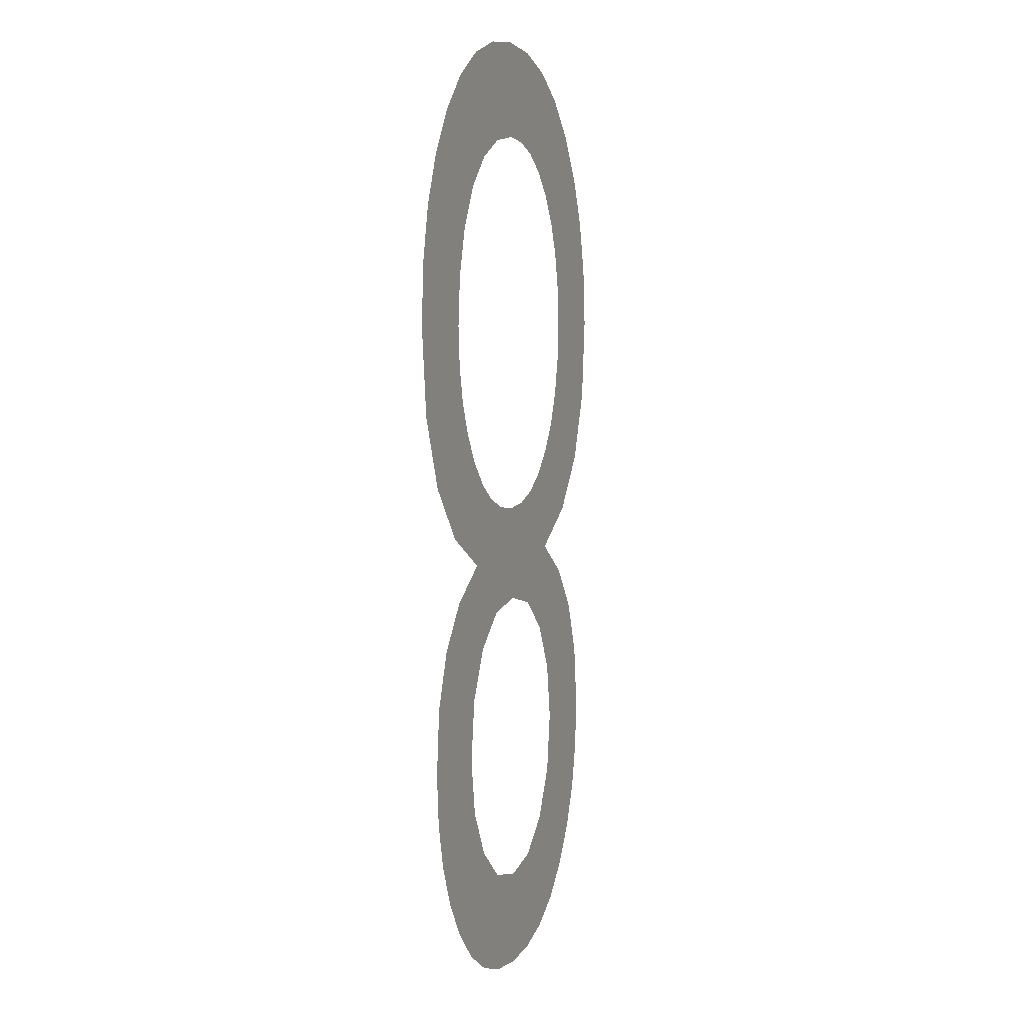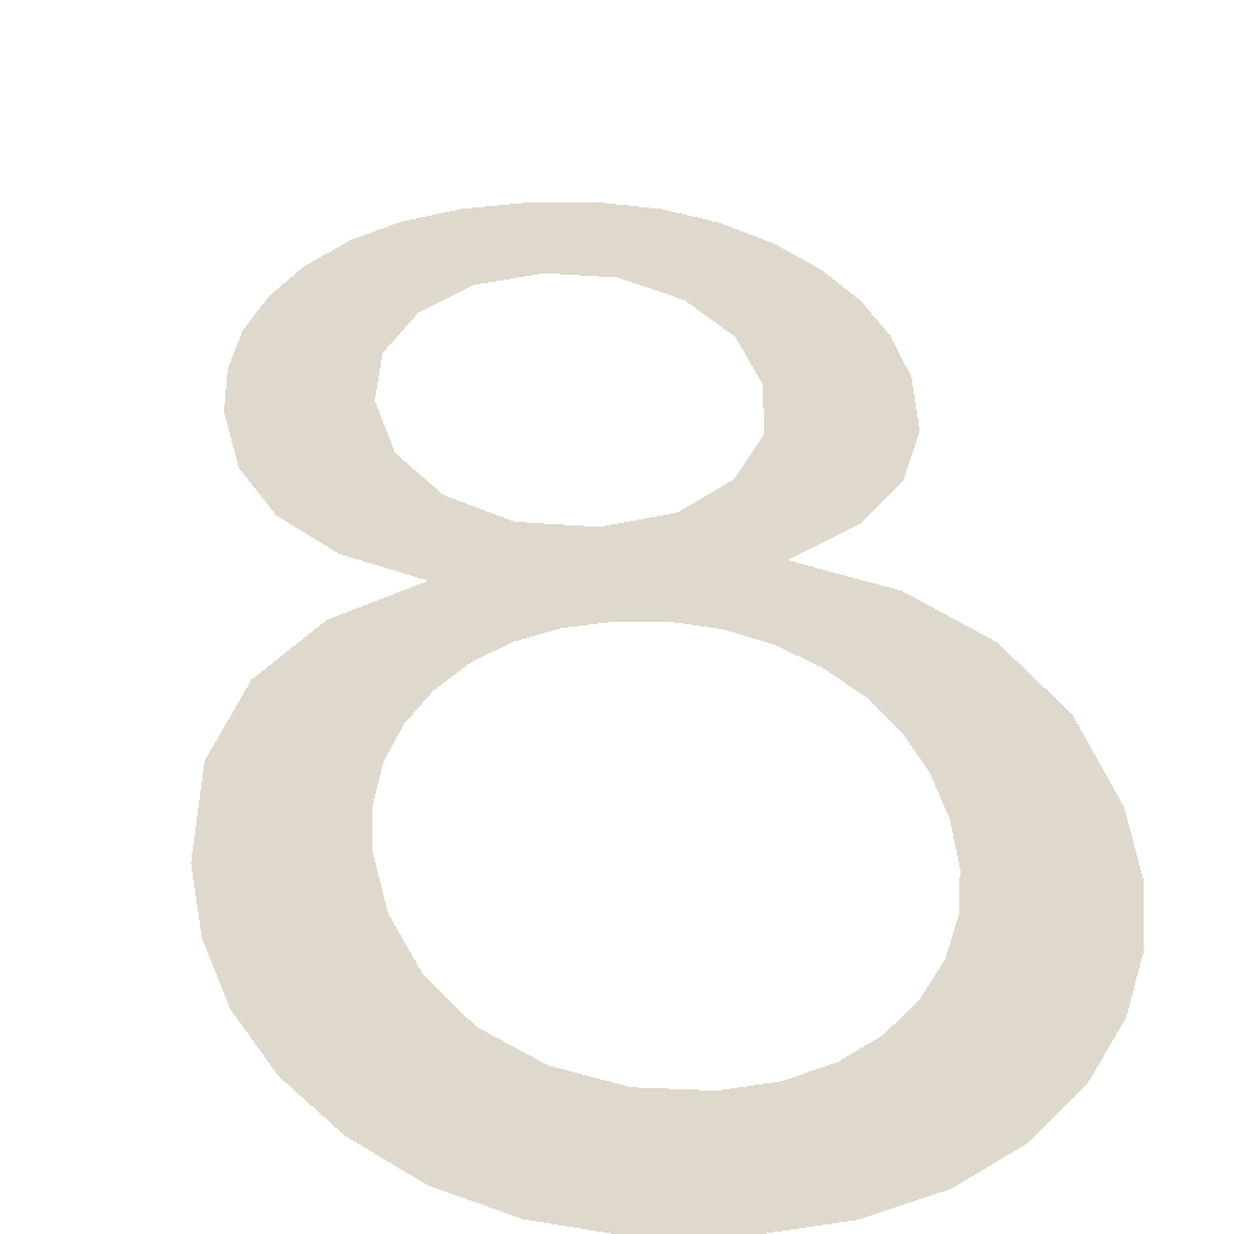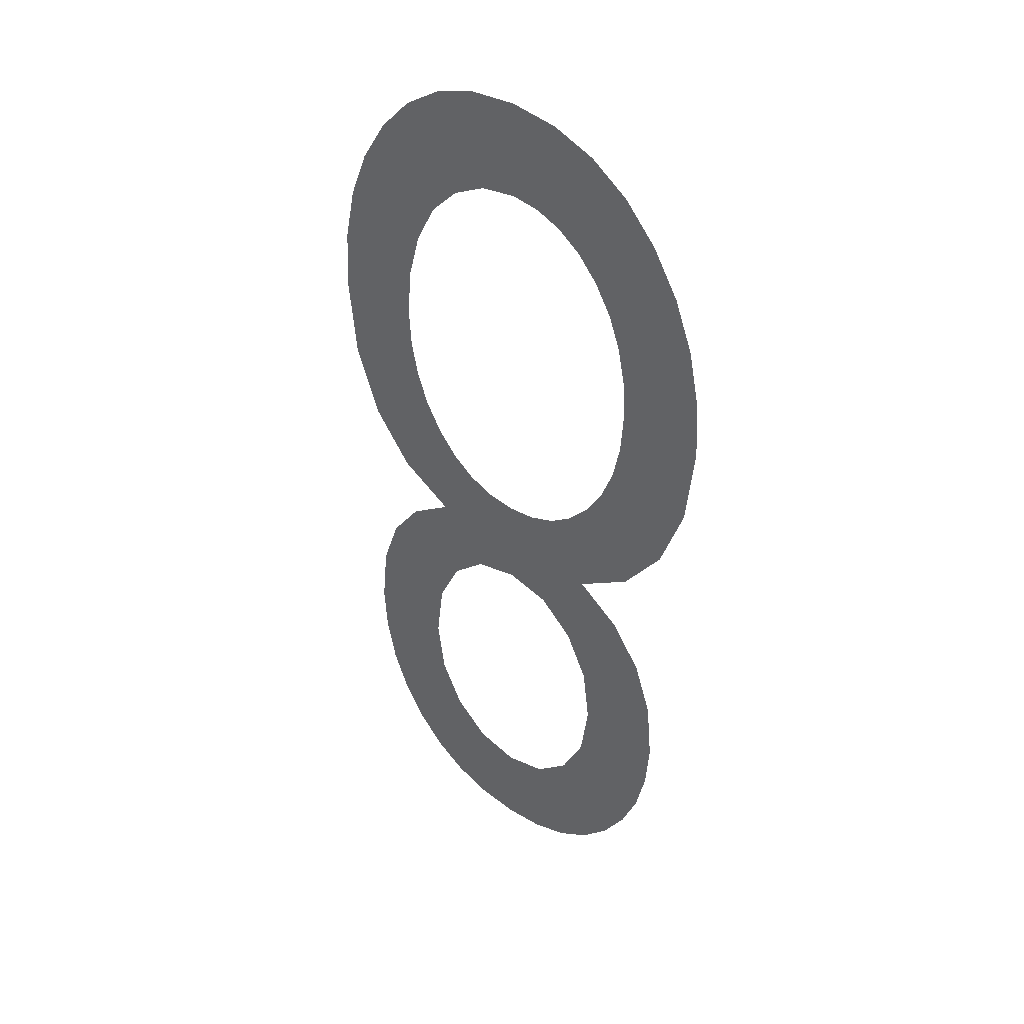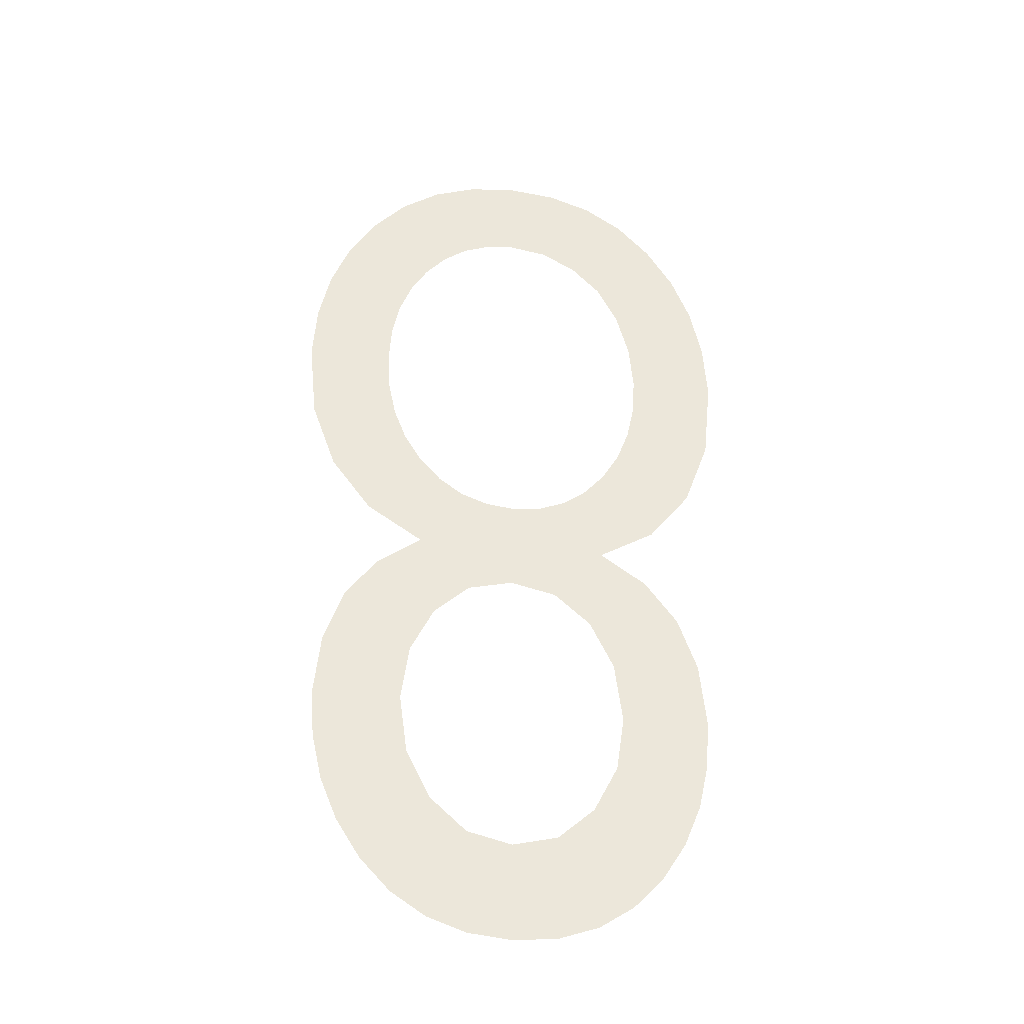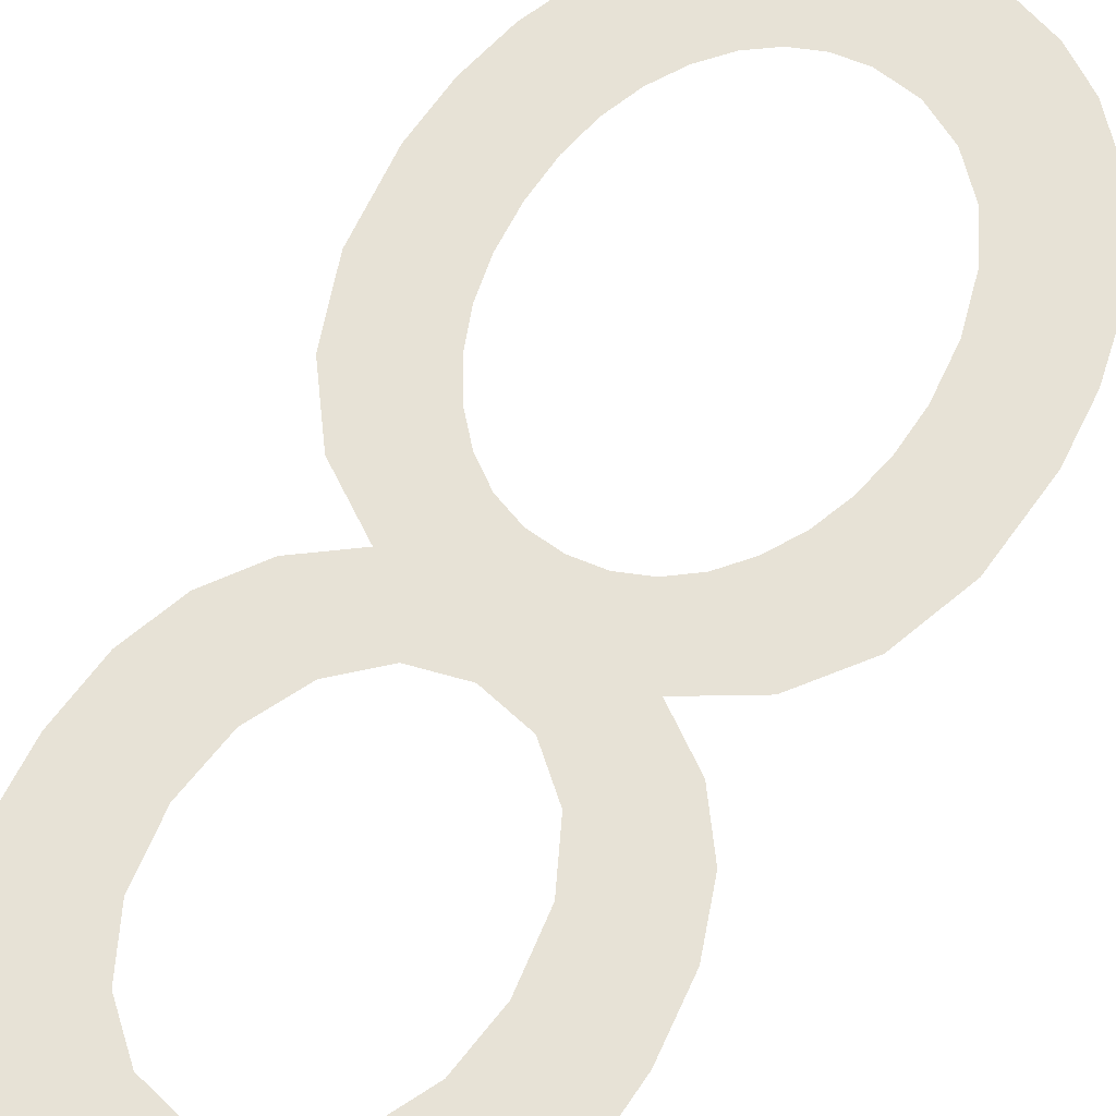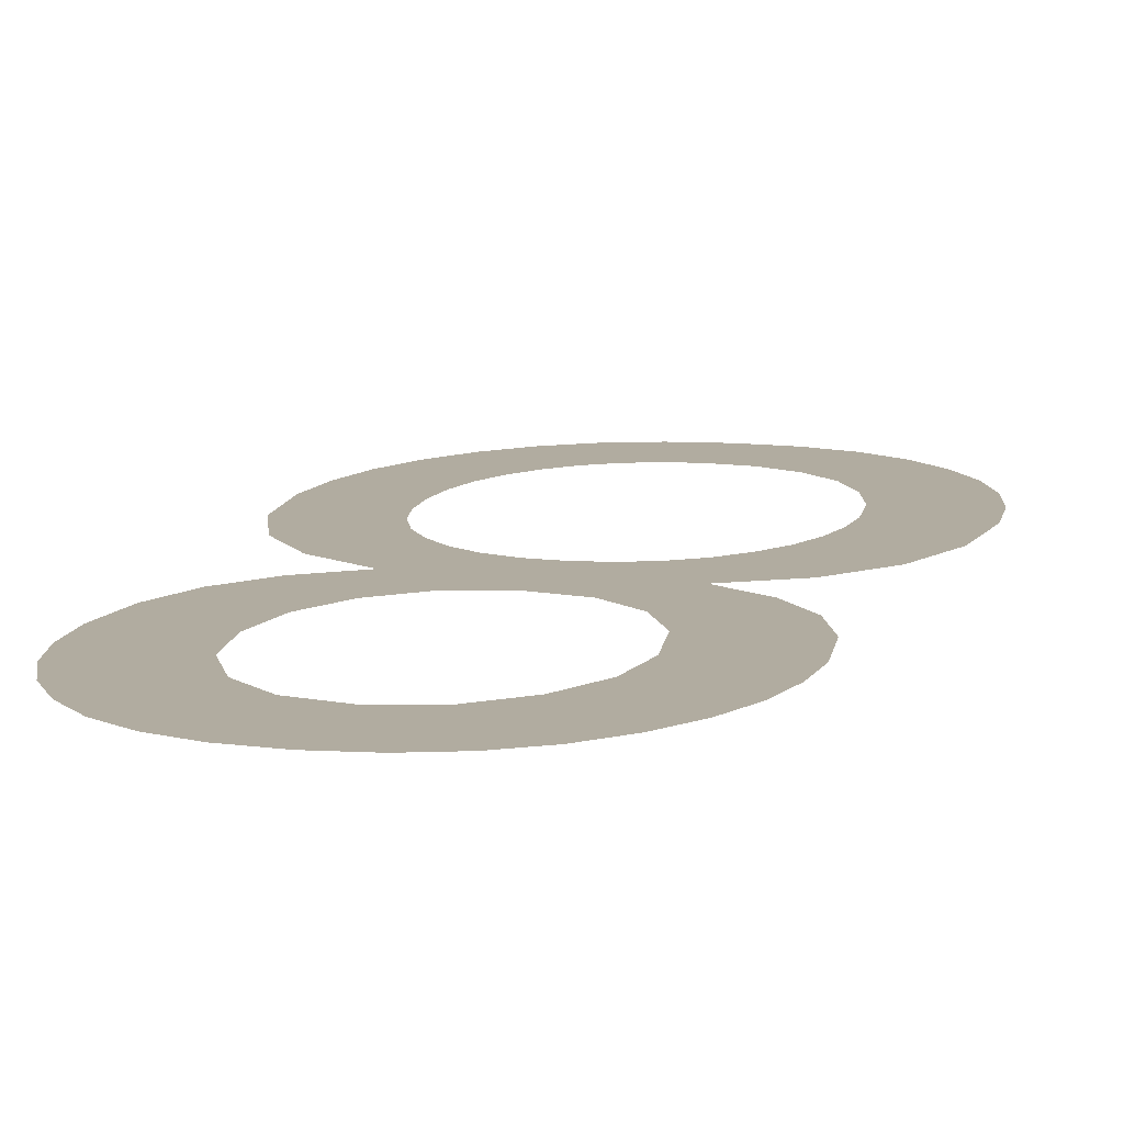
<metadata>
{"format":"obj","ext":"obj","renderer":"f3d","projection":"perspective","resolution":1024,"background":"white","views":[{"elev":5.5,"azim":-67.9,"up":"+Z"},{"elev":32.3,"azim":-6.3,"up":"+Y"},{"elev":41.8,"azim":39.8,"up":"+Z"},{"elev":-37.4,"azim":171.8,"up":"+Z"},{"elev":62.7,"azim":-150.1,"up":"+Y"},{"elev":9.9,"azim":-165.8,"up":"+Y"}]}
</metadata>
<code>
o mesh32/mesh32-geometry#mesh32-geometry
v -0.07983 -0.1681 0.05999
v -0.07977 -0.1681 0.06247
v -0.07991 -0.1681 0.06108
v -0.07962 -0.1681 0.05899
v -0.07936 -0.1681 0.06366
v -0.07925 -0.1681 0.05808
v -0.07867 -0.1681 0.06461
v -0.07874 -0.1681 0.05727
v -0.07812 -0.1681 0.05659
v -0.07805 -0.1681 0.06099
v -0.07739 -0.1681 0.05611
v -0.07769 -0.1681 0.06532
v -0.07788 -0.1681 0.05978
v -0.07788 -0.1681 0.06233
v -0.07736 -0.1681 0.05875
v -0.07737 -0.1681 0.0634
v -0.07657 -0.1681 0.05582
v -0.07734 -0.1681 0.06709
v -0.07659 -0.1681 0.05805
v -0.07779 -0.1681 0.06761
v -0.0766 -0.1681 0.0641
v -0.07564 -0.1681 0.05782
v -0.07816 -0.1681 0.06824
v -0.07684 -0.1681 0.06672
v -0.07566 -0.1681 0.05572
v -0.07842 -0.168 0.06895
v -0.07628 -0.1681 0.06649
v -0.07474 -0.1681 0.05582
v -0.07888 -0.1681 0.06603
v -0.07562 -0.1681 0.06434
v -0.07469 -0.1681 0.05806
v -0.07858 -0.168 0.06973
v -0.07567 -0.1681 0.06642
v -0.07391 -0.1681 0.05612
v -0.07863 -0.168 0.07059
v -0.07504 -0.1681 0.0665
v -0.07392 -0.1681 0.05878
v -0.07844 -0.168 0.07591
v -0.07466 -0.1681 0.06411
v -0.0734 -0.1681 0.05984
v -0.07916 -0.168 0.07512
v -0.07854 -0.168 0.07166
v -0.07447 -0.1681 0.06672
v -0.07318 -0.1681 0.05661
v -0.07974 -0.168 0.07415
v -0.07827 -0.168 0.0727
v -0.0739 -0.1681 0.06341
v -0.07323 -0.1681 0.06114
v -0.07977 -0.1681 0.06718
v -0.0776 -0.168 0.07648
v -0.07395 -0.1681 0.0671
v -0.07258 -0.1681 0.06461
v -0.08017 -0.168 0.07307
v -0.07781 -0.168 0.0736
v -0.07348 -0.1681 0.06763
v -0.0734 -0.1681 0.06238
v -0.07254 -0.1681 0.0573
v -0.08032 -0.1681 0.06871
v -0.07717 -0.168 0.07428
v -0.07354 -0.1681 0.06532
v -0.0719 -0.1681 0.06366
v -0.08042 -0.168 0.07188
v -0.07667 -0.168 0.07682
v -0.07234 -0.1681 0.06613
v -0.07203 -0.1681 0.05813
v -0.0805 -0.168 0.07057
v -0.07642 -0.168 0.0747
v -0.0731 -0.1681 0.06827
v -0.07166 -0.1681 0.05905
v -0.07563 -0.168 0.07694
v -0.07283 -0.168 0.06899
v -0.0715 -0.1681 0.0625
v -0.07561 -0.168 0.07484
v -0.07267 -0.168 0.06979
v -0.07143 -0.1681 0.06006
v -0.07459 -0.168 0.07682
v -0.07261 -0.168 0.07067
v -0.07136 -0.1681 0.06115
v -0.07498 -0.168 0.07476
v -0.0721 -0.168 0.07512
v -0.07442 -0.168 0.07455
v -0.07266 -0.168 0.07154
v -0.07147 -0.1681 0.06733
v -0.07365 -0.168 0.07648
v -0.07282 -0.168 0.07592
v -0.07151 -0.168 0.07416
v -0.07391 -0.168 0.07418
v -0.07282 -0.168 0.07233
v -0.07109 -0.168 0.0731
v -0.07346 -0.168 0.07366
v -0.07309 -0.168 0.07304
v -0.07093 -0.1681 0.06885
v -0.07084 -0.168 0.07192
v -0.07075 -0.168 0.07064
f 1 2 3
f 2 1 4
f 3 2 1
f 4 1 2
f 2 4 5
f 5 4 2
f 5 4 6
f 6 4 5
f 5 6 7
f 7 6 5
f 7 6 8
f 8 6 7
f 7 8 9
f 9 8 7
f 7 9 10
f 10 9 7
f 11 10 9
f 9 10 11
f 7 10 12
f 12 10 7
f 10 11 13
f 13 11 10
f 12 10 14
f 14 10 12
f 13 11 15
f 15 11 13
f 12 14 16
f 16 14 12
f 15 11 17
f 17 11 15
f 18 12 16
f 16 12 18
f 15 17 19
f 19 17 15
f 20 12 18
f 18 12 20
f 18 16 21
f 21 16 18
f 19 17 22
f 22 17 19
f 23 12 20
f 20 12 23
f 18 21 24
f 24 21 18
f 22 17 25
f 25 17 22
f 26 12 23
f 23 12 26
f 24 21 27
f 27 21 24
f 22 25 28
f 28 25 22
f 26 29 12
f 12 29 26
f 27 21 30
f 30 21 27
f 22 28 31
f 31 28 22
f 32 29 26
f 26 29 32
f 27 30 33
f 33 30 27
f 31 28 34
f 34 28 31
f 29 32 35
f 35 32 29
f 33 30 36
f 36 30 33
f 31 34 37
f 37 34 31
f 38 29 35
f 35 29 38
f 36 30 39
f 39 30 36
f 37 34 40
f 40 34 37
f 41 29 38
f 38 29 41
f 38 35 42
f 42 35 38
f 36 39 43
f 43 39 36
f 40 34 44
f 44 34 40
f 45 29 41
f 41 29 45
f 38 42 46
f 46 42 38
f 43 39 47
f 47 39 43
f 40 44 48
f 48 44 40
f 45 49 29
f 29 49 45
f 38 46 50
f 50 46 38
f 43 47 51
f 51 47 43
f 52 48 44
f 44 48 52
f 53 49 45
f 45 49 53
f 50 46 54
f 54 46 50
f 51 47 55
f 55 47 51
f 52 56 48
f 48 56 52
f 52 44 57
f 57 44 52
f 53 58 49
f 49 58 53
f 50 54 59
f 59 54 50
f 55 47 60
f 60 47 55
f 60 56 52
f 52 56 60
f 52 57 61
f 61 57 52
f 62 58 53
f 53 58 62
f 50 59 63
f 63 59 50
f 56 60 47
f 47 60 56
f 55 60 64
f 64 60 55
f 61 57 65
f 65 57 61
f 58 62 66
f 66 62 58
f 63 59 67
f 67 59 63
f 55 64 68
f 68 64 55
f 61 65 69
f 69 65 61
f 63 67 70
f 70 67 63
f 68 64 71
f 71 64 68
f 61 69 72
f 72 69 61
f 70 67 73
f 73 67 70
f 71 64 74
f 74 64 71
f 72 69 75
f 75 69 72
f 70 73 76
f 76 73 70
f 74 64 77
f 77 64 74
f 72 75 78
f 78 75 72
f 76 73 79
f 79 73 76
f 80 77 64
f 64 77 80
f 76 79 81
f 81 79 76
f 80 82 77
f 77 82 80
f 80 64 83
f 83 64 80
f 76 81 84
f 84 81 76
f 85 82 80
f 80 82 85
f 80 83 86
f 86 83 80
f 84 81 87
f 87 81 84
f 85 88 82
f 82 88 85
f 86 83 89
f 89 83 86
f 84 87 90
f 90 87 84
f 85 91 88
f 88 91 85
f 89 83 92
f 92 83 89
f 84 90 85
f 85 90 84
f 85 90 91
f 91 90 85
f 89 92 93
f 93 92 89
f 93 92 94
f 94 92 93

</code>
